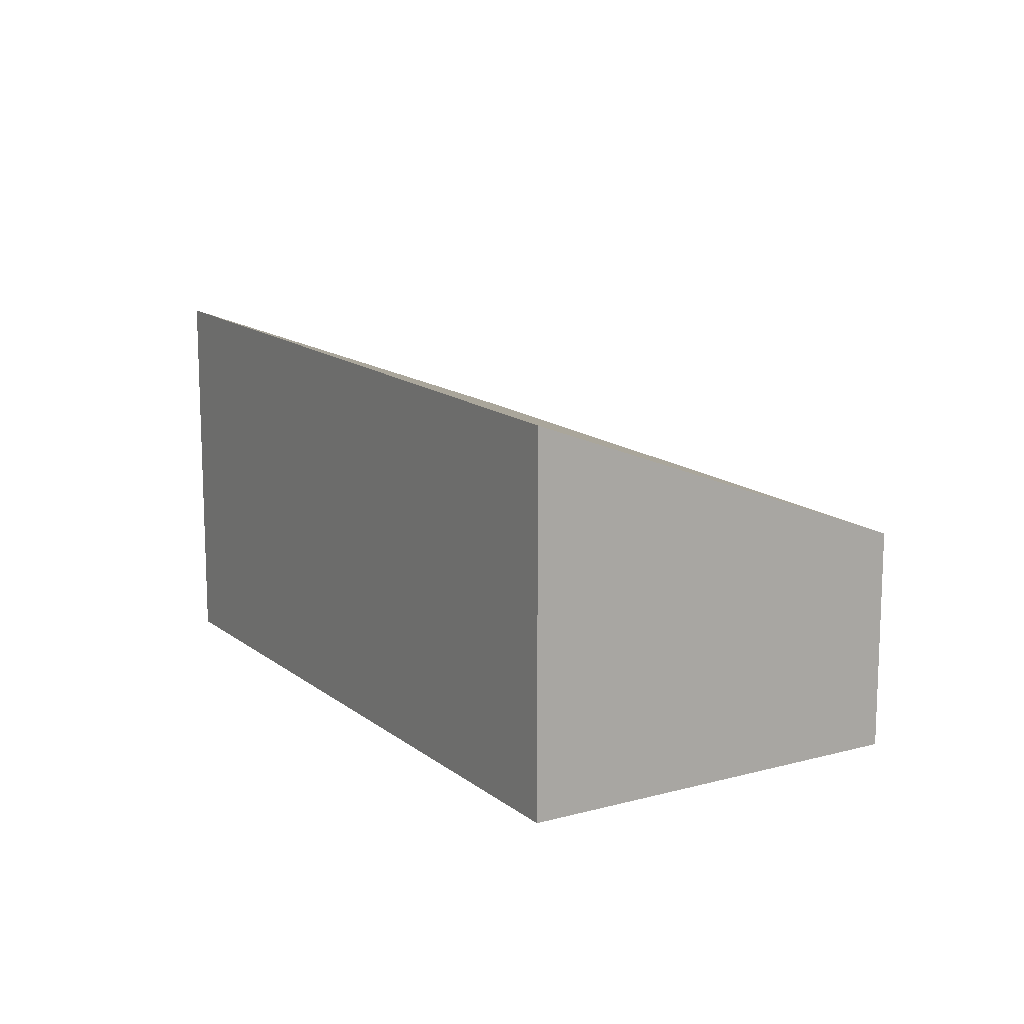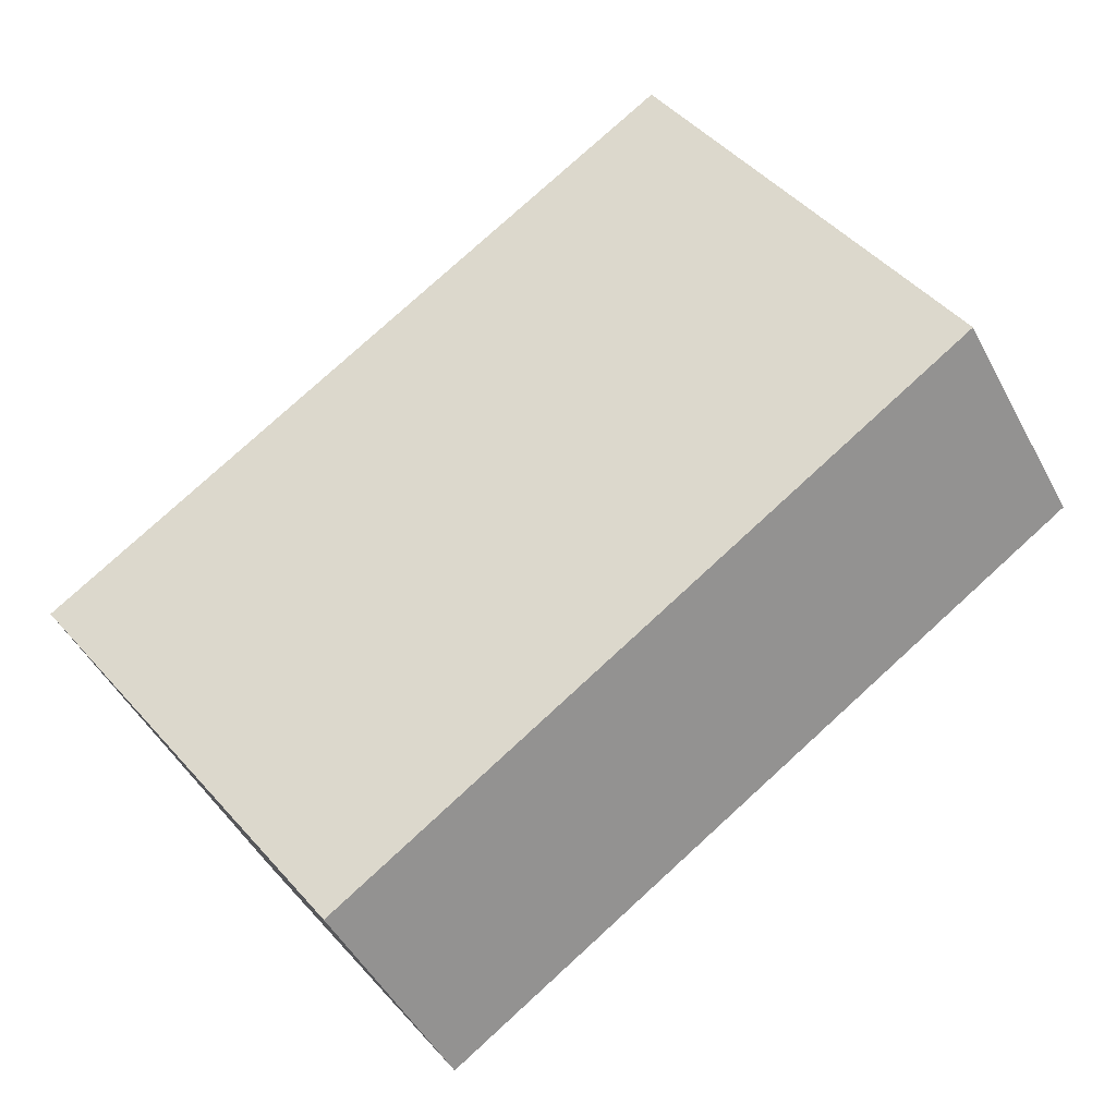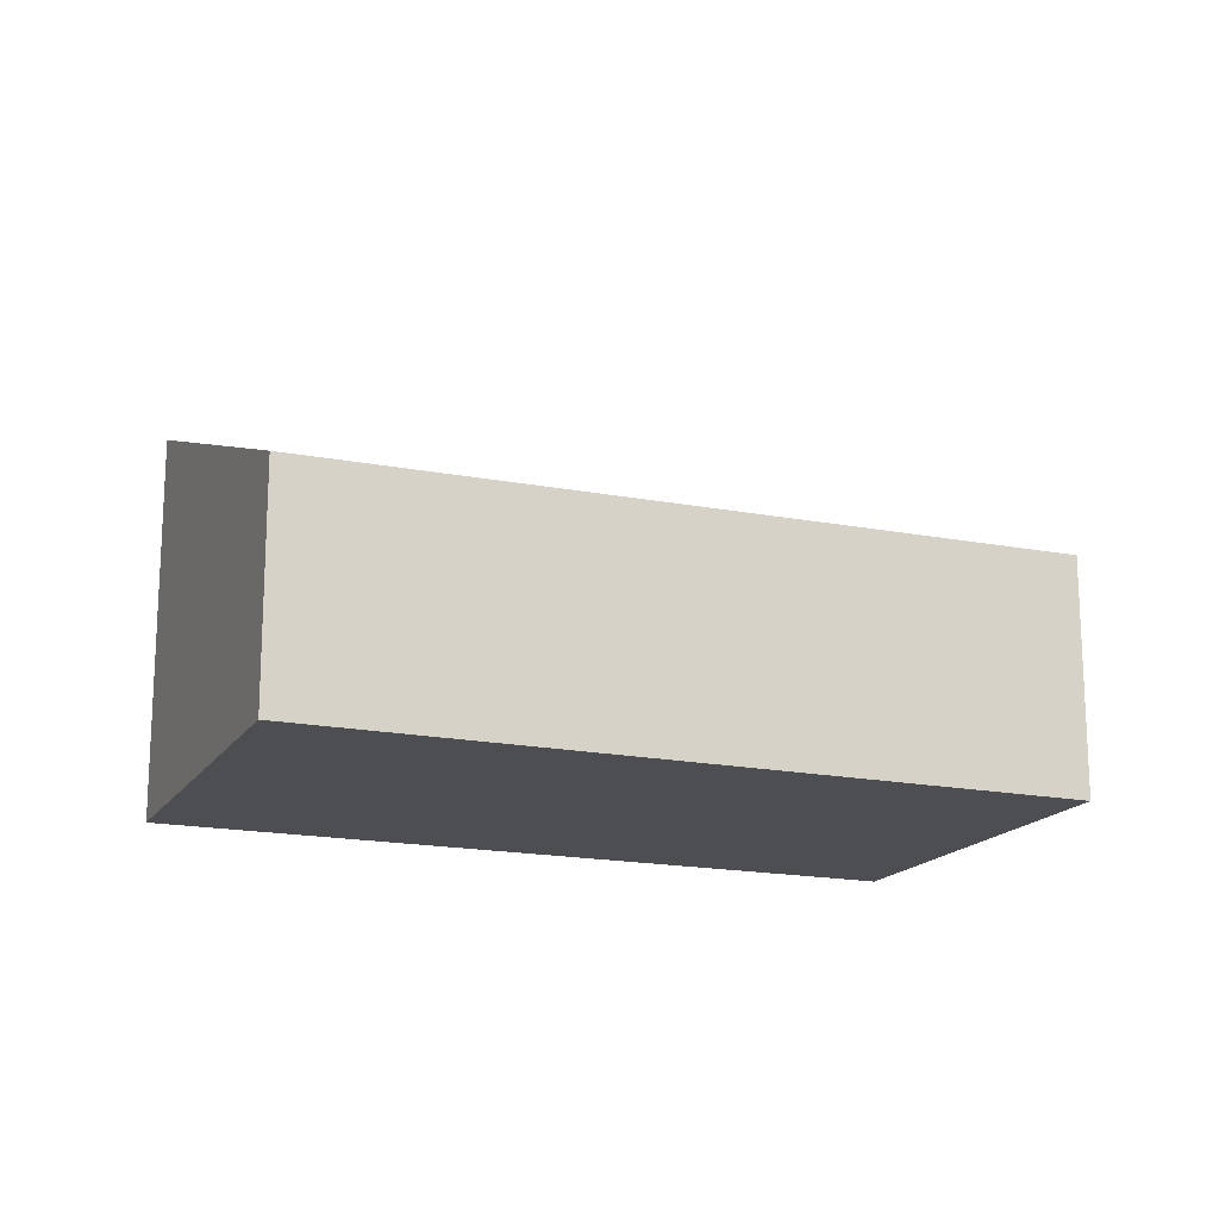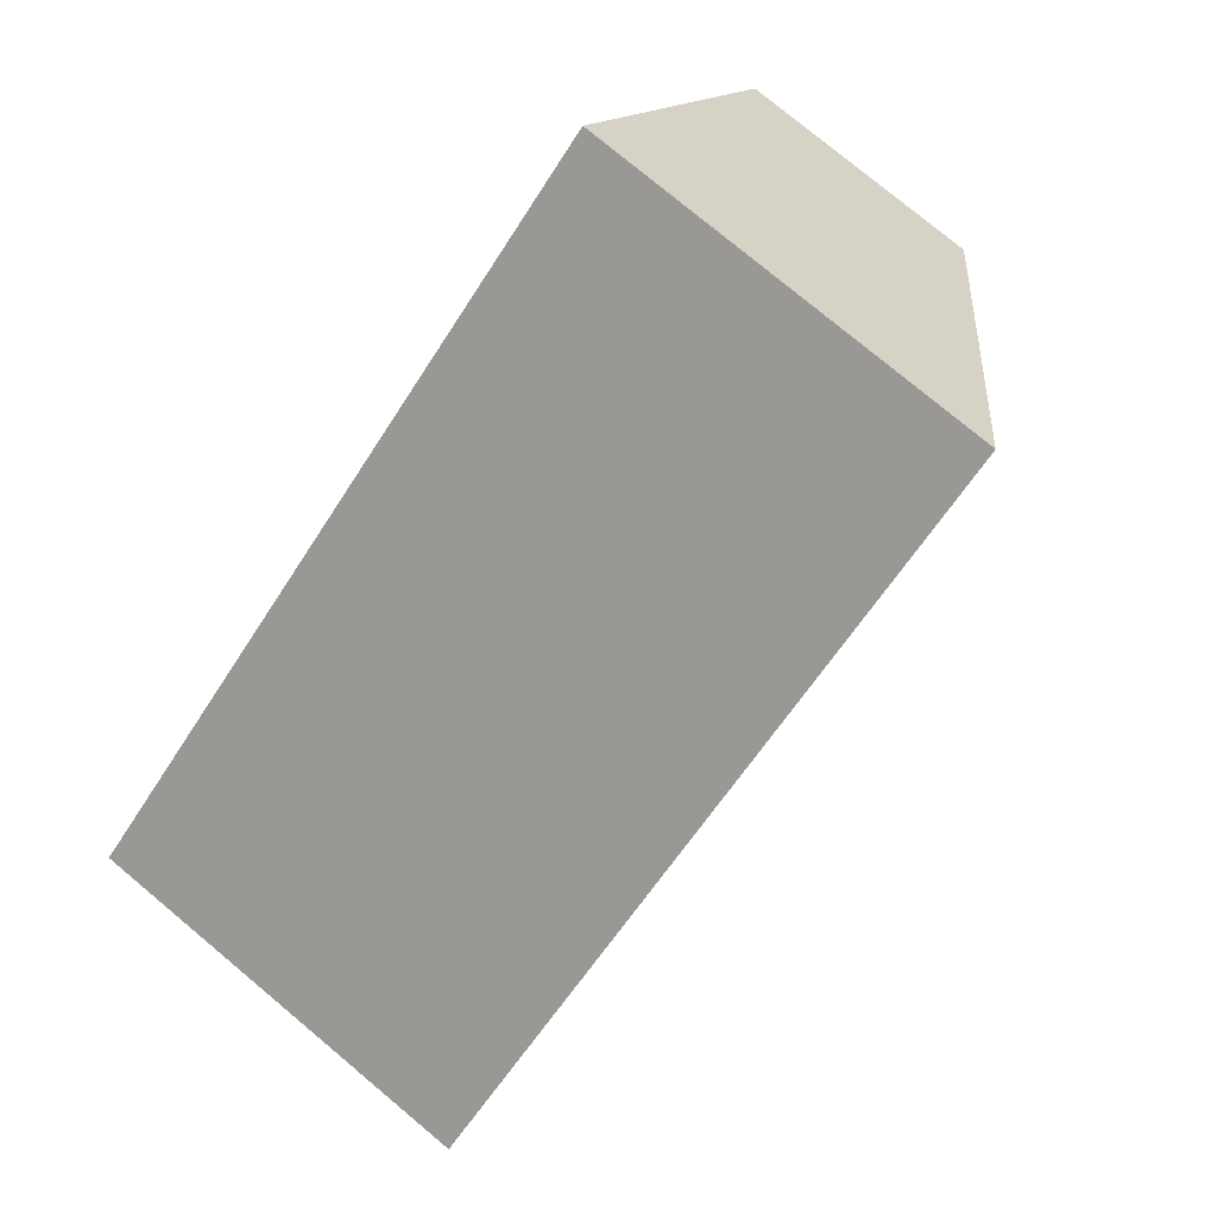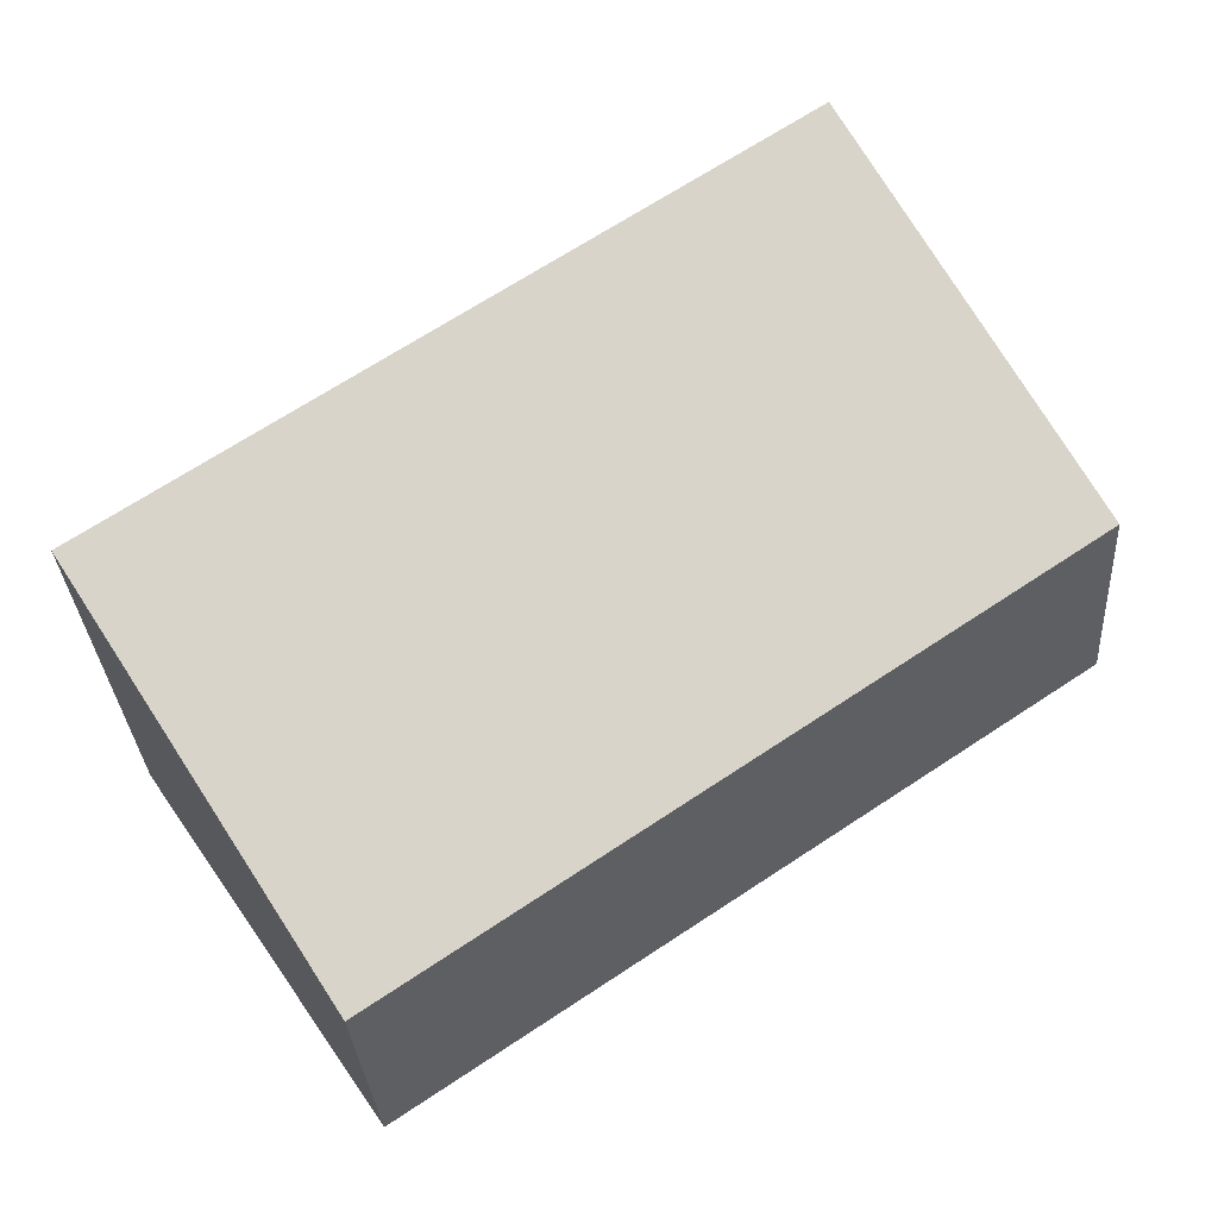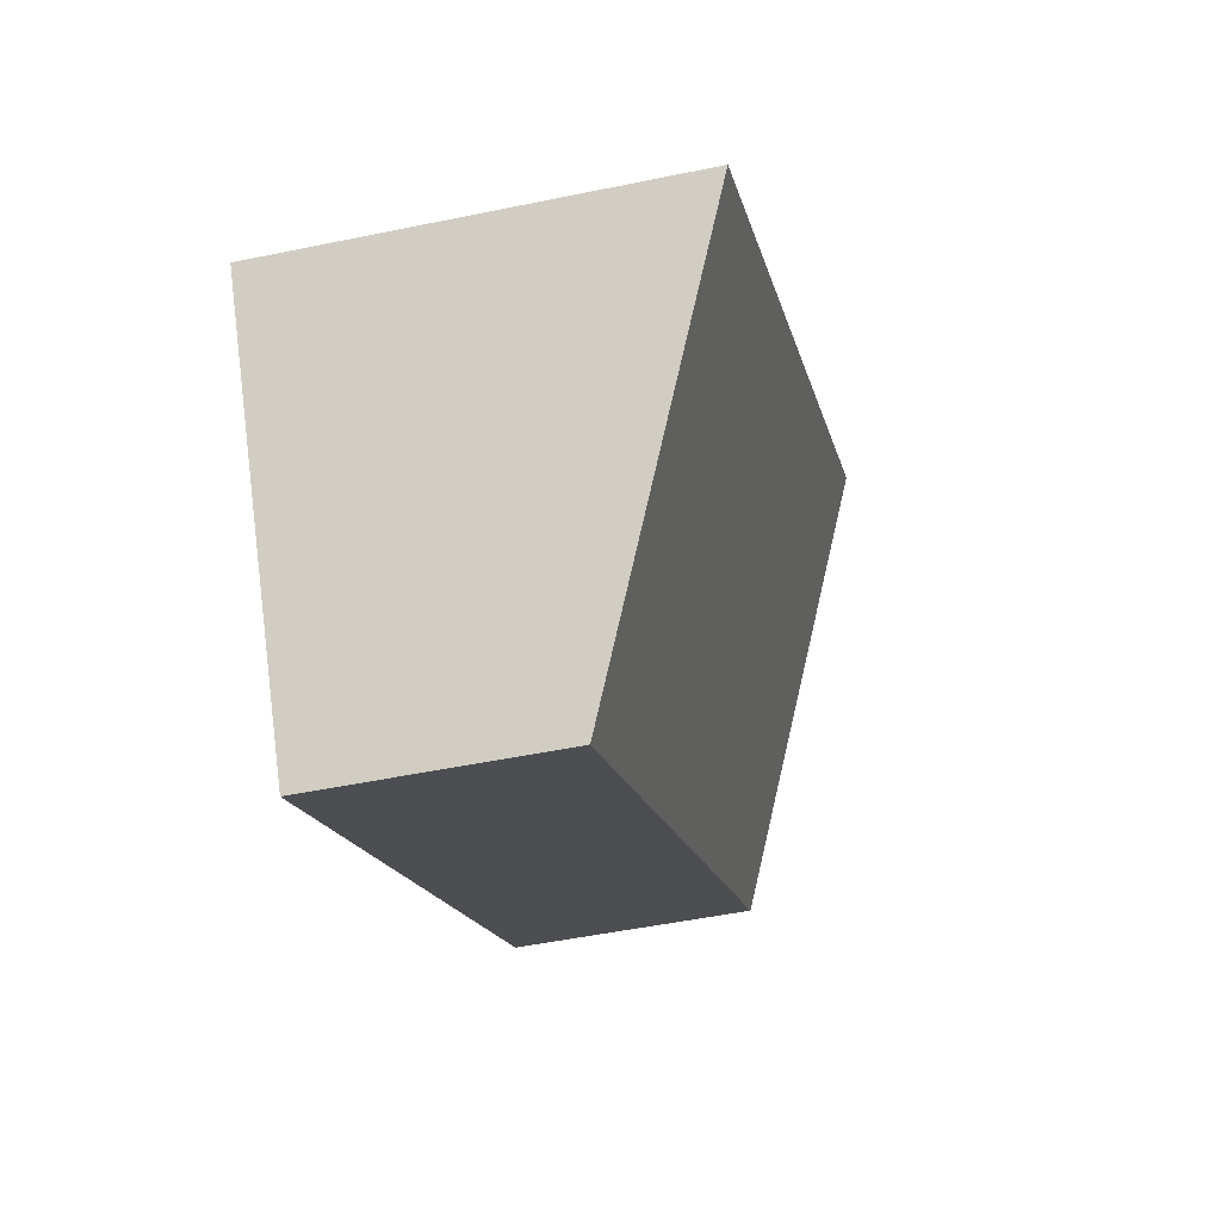
<metadata>
{"format":"obj","ext":"obj","renderer":"f3d","projection":"perspective","resolution":1024,"background":"white","views":[{"elev":13.9,"azim":-87.5,"up":"+Z"},{"elev":-49.2,"azim":27.3,"up":"+Y"},{"elev":-17.0,"azim":11.6,"up":"+Z"},{"elev":77.5,"azim":-50.2,"up":"+Y"},{"elev":-31.5,"azim":3.8,"up":"+Y"},{"elev":-49.7,"azim":-77.1,"up":"+Y"}]}
</metadata>
<code>
v 357 -237.5 2.112
v 360.5 -235.1 2.149
v 361.8 -237 1.289
v 358.3 -239.4 1.252
v 357 -237.5 2.112
v 358.3 -239.4 1.252
v 357 -237.5 2.105
v 360.5 -235.1 2.141
v 357 -237.5 2.104
v 358.2 -239.4 1.273
v 361.8 -237 1.31
v 358.2 -239.4 1.273
v 360.5 -235.2 2.141
v 361.7 -237 1.31
v 361.8 -237 1.289
v 360.5 -235.1 2.149
v 357 -237.5 2.112
v 357 -237.5 2.112
v 357 -237.5 0
v 357 -237.5 0
v 360.5 -235.1 2.141
v 360.5 -235.1 2.149
v 360.5 -235.1 0
v 360.5 -235.1 -4.441e-16
v 361.8 -237 1.289
v 361.8 -237 1.289
v 361.8 -237 0
v 361.8 -237 -2.22e-16
v 358.2 -239.4 1.273
v 358.3 -239.4 1.252
v 358.3 -239.4 -2.22e-16
v 358.2 -239.4 2.22e-16
v 360.5 -235.1 2.149
v 357 -237.5 2.112
v 357 -237.5 0
v 360.5 -235.1 0
v 358.3 -239.4 1.252
v 358.3 -239.4 1.252
v 358.3 -239.4 -2.22e-16
v 358.3 -239.4 -2.22e-16
v 361.8 -237 1.31
v 360.5 -235.1 2.141
v 360.5 -235.1 -4.441e-16
v 361.8 -237 -2.22e-16
v 357 -237.5 2.112
v 357 -237.5 2.104
v 357 -237.5 0
v 357 -237.5 0
v 361.8 -237 1.289
v 361.8 -237 1.31
v 361.8 -237 -2.22e-16
v 361.8 -237 0
v 357 -237.5 2.104
v 358.2 -239.4 1.273
v 358.2 -239.4 2.22e-16
v 357 -237.5 0
v 358.3 -239.4 1.252
v 361.8 -237 1.289
v 361.8 -237 -2.22e-16
v 358.3 -239.4 -2.22e-16
v 360.5 -235.1 2.149
v 360.5 -235.1 2.149
v 360.5 -235.1 0
v 360.5 -235.1 0
v 357 -237.5 0
v 360.5 -235.1 0
v 361.8 -237 0
v 358.3 -239.4 0
f 10 6 4 12
f 15 6 10 14
f 13 7 5 16
f 9 1 5 7
f 14 10 7 13
f 12 9 7 10
f 13 8 11 14
f 14 11 3 15
f 16 2 8 13
f 18 19 20 17
f 22 23 24 21
f 26 27 28 25
f 30 31 32 29
f 34 35 36 33
f 38 39 40 37
f 42 43 44 41
f 46 47 48 45
f 50 51 52 49
f 54 55 56 53
f 58 59 60 57
f 62 63 64 61
f 66 67 68 65

</code>
